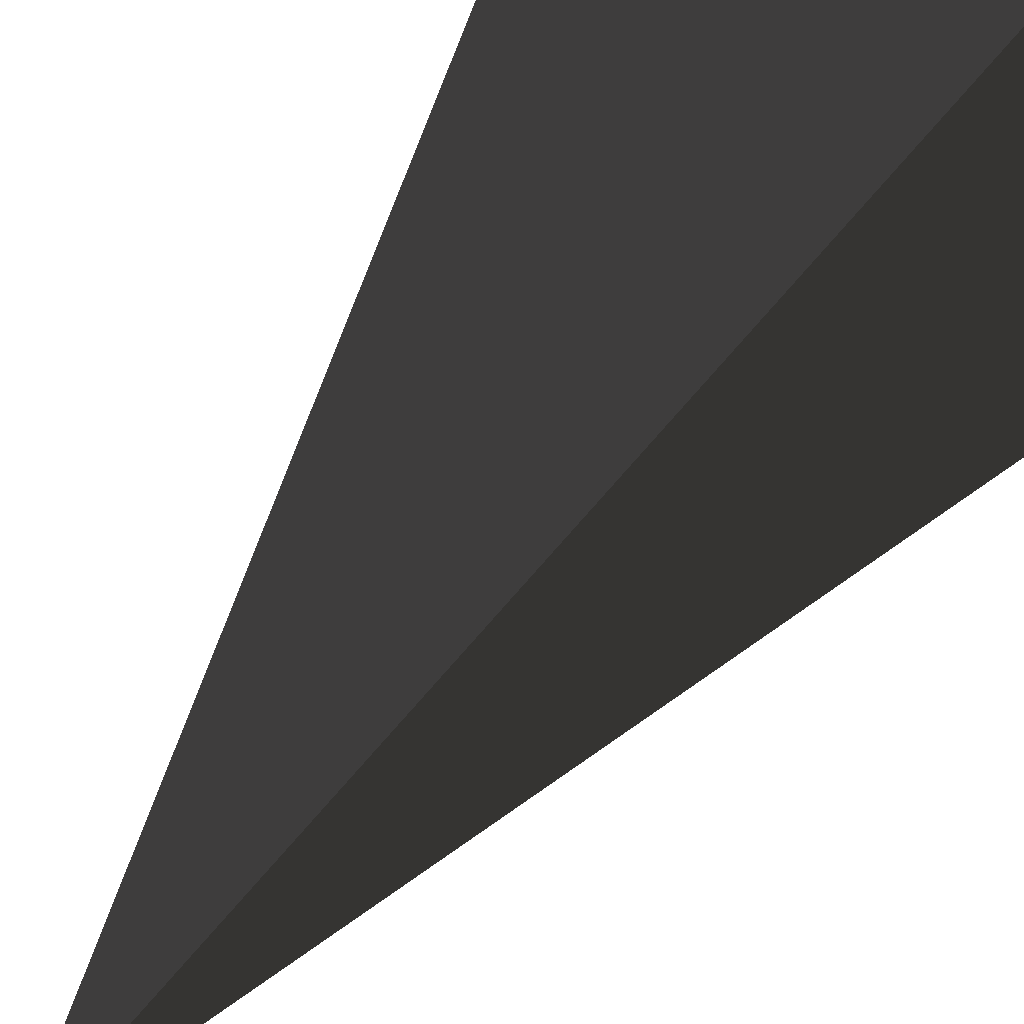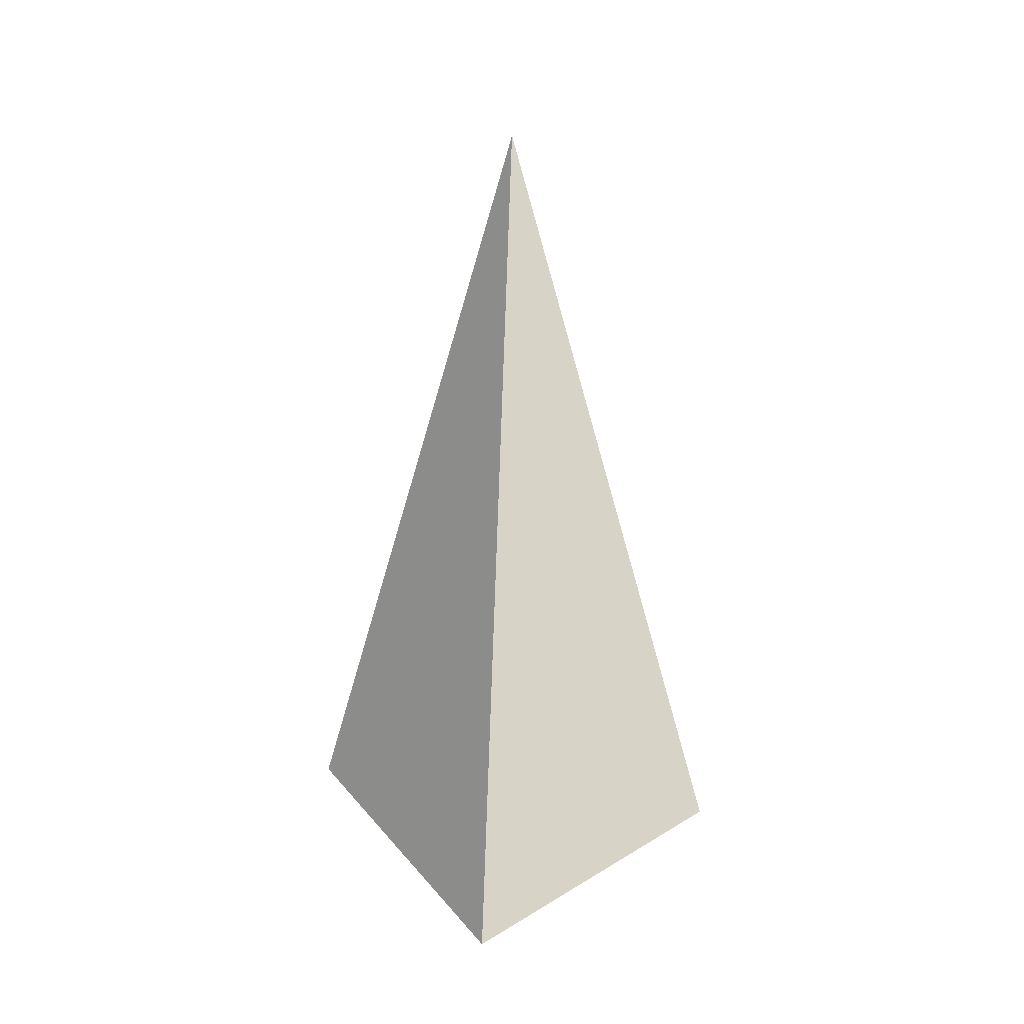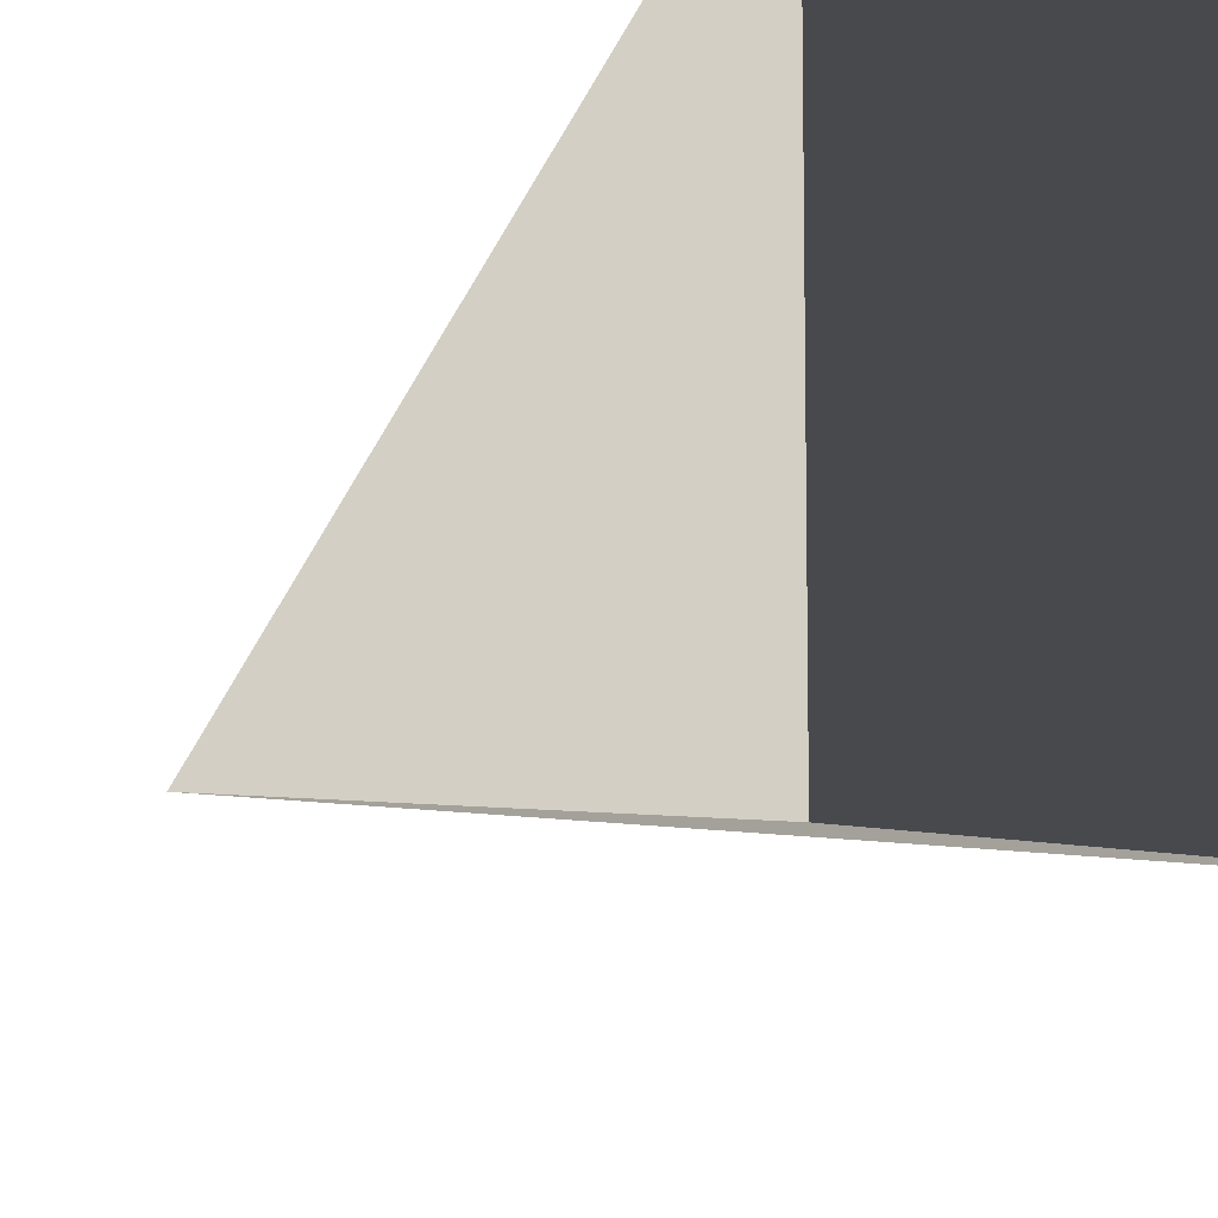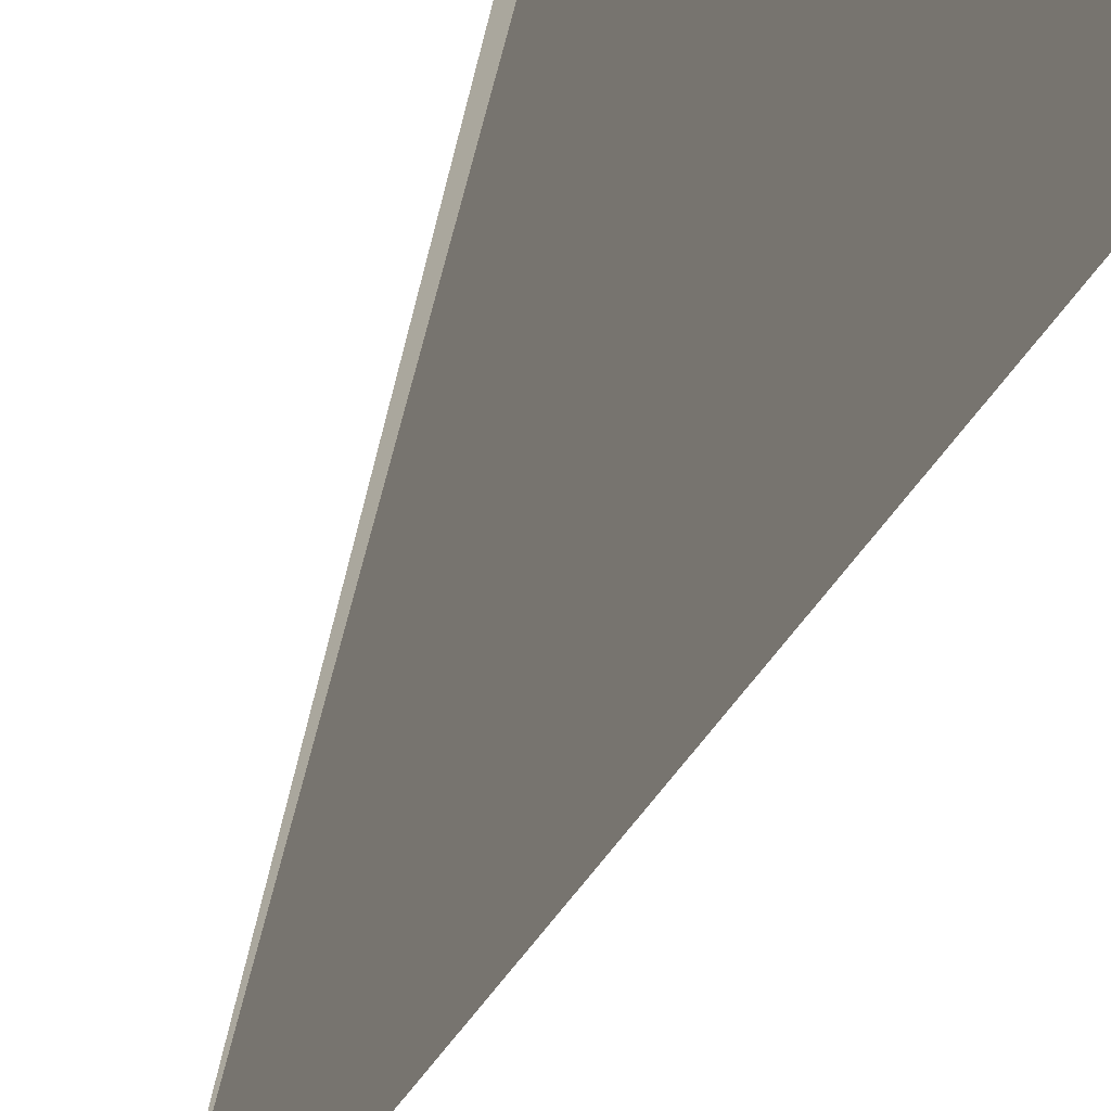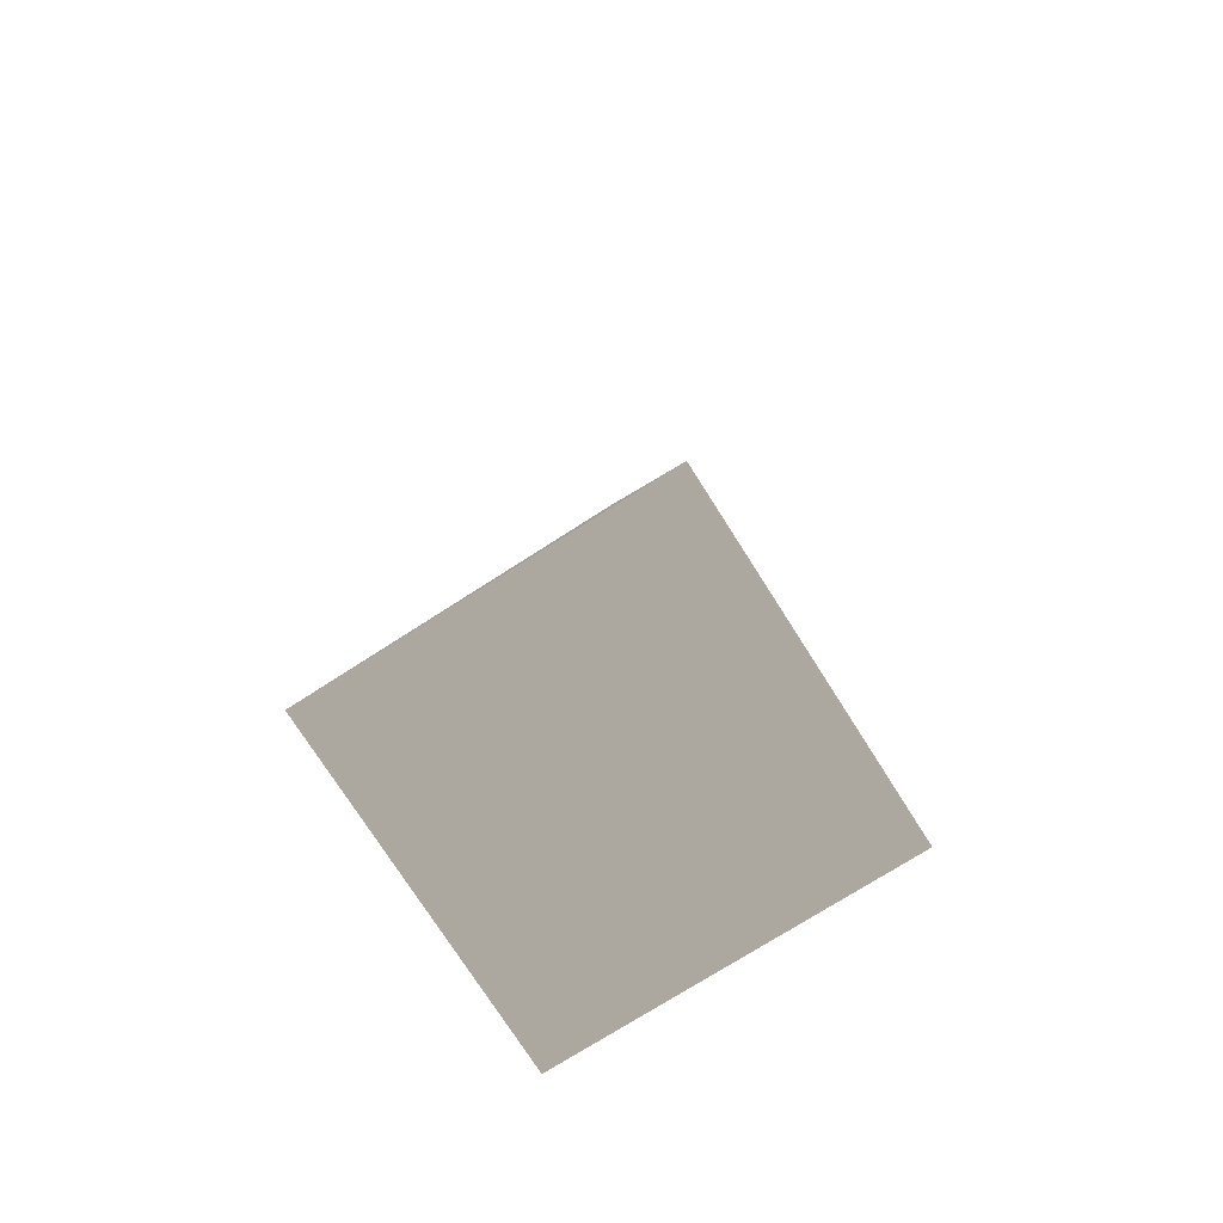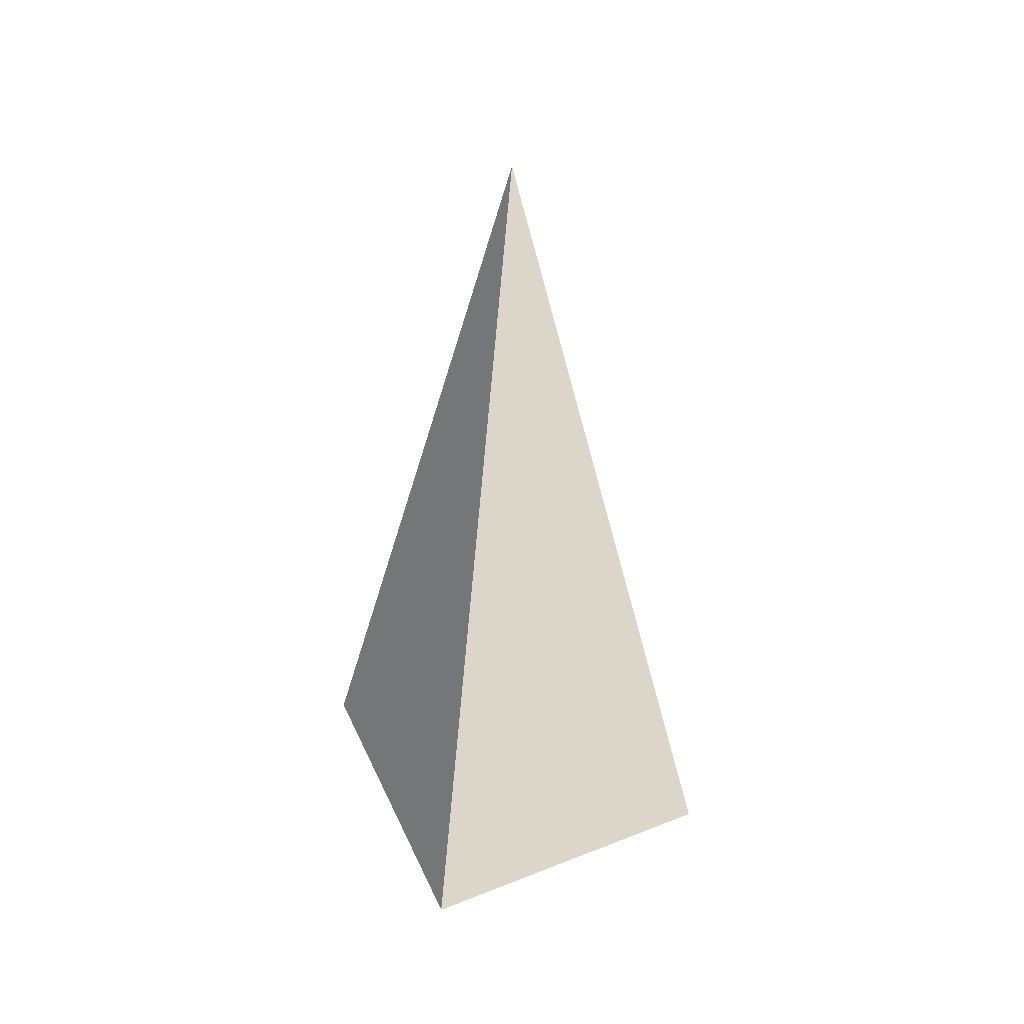
<metadata>
{"format":"obj","ext":"obj","renderer":"f3d","projection":"perspective","resolution":1024,"background":"white","views":[{"elev":36.5,"azim":24.8,"up":"+Y"},{"elev":40.7,"azim":-126.5,"up":"+Z"},{"elev":-12.0,"azim":153.3,"up":"+Y"},{"elev":-72.5,"azim":154.9,"up":"+Y"},{"elev":-75.0,"azim":32.4,"up":"+Z"},{"elev":47.0,"azim":-114.0,"up":"+Z"}]}
</metadata>
<code>
v -5.965 -5.965 -11.43
v -5.965 5.965 -11.43
v -1.5e-07 2.864e-06 21.53
v -5.965 5.965 -11.43
v 5.965 5.965 -11.43
v -1.5e-07 2.864e-06 21.53
v 5.965 5.965 -11.43
v 5.965 -5.965 -11.43
v -1.5e-07 2.864e-06 21.53
v 5.965 -5.965 -11.43
v -5.965 -5.965 -11.43
v -1.5e-07 2.864e-06 21.53
v -5.965 5.965 -11.43
v -5.965 -5.965 -11.43
v 5.965 -5.965 -11.43
v 5.965 5.965 -11.43
g Cube_270_2204_568
f 1 3 2
f 4 6 5
f 7 9 8
f 10 12 11
f 13 15 14
f 13 16 15

</code>
